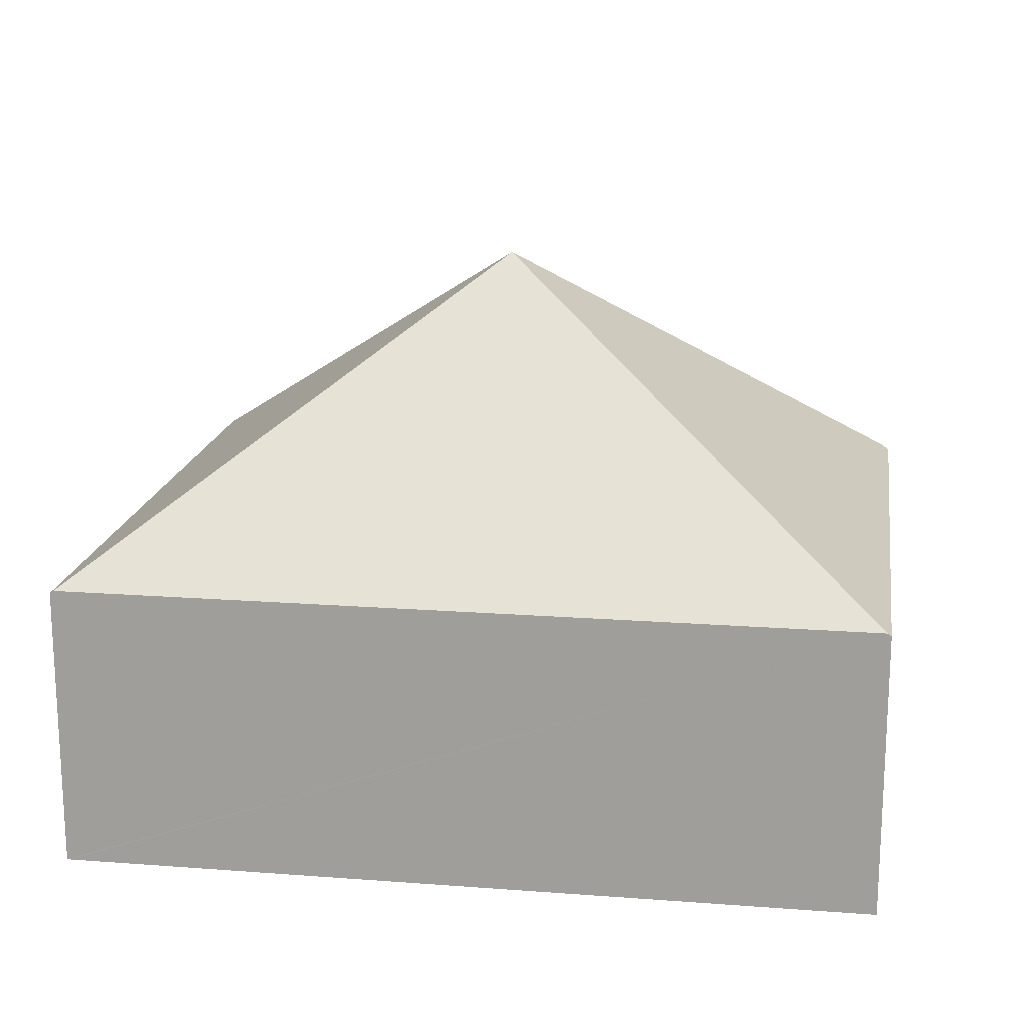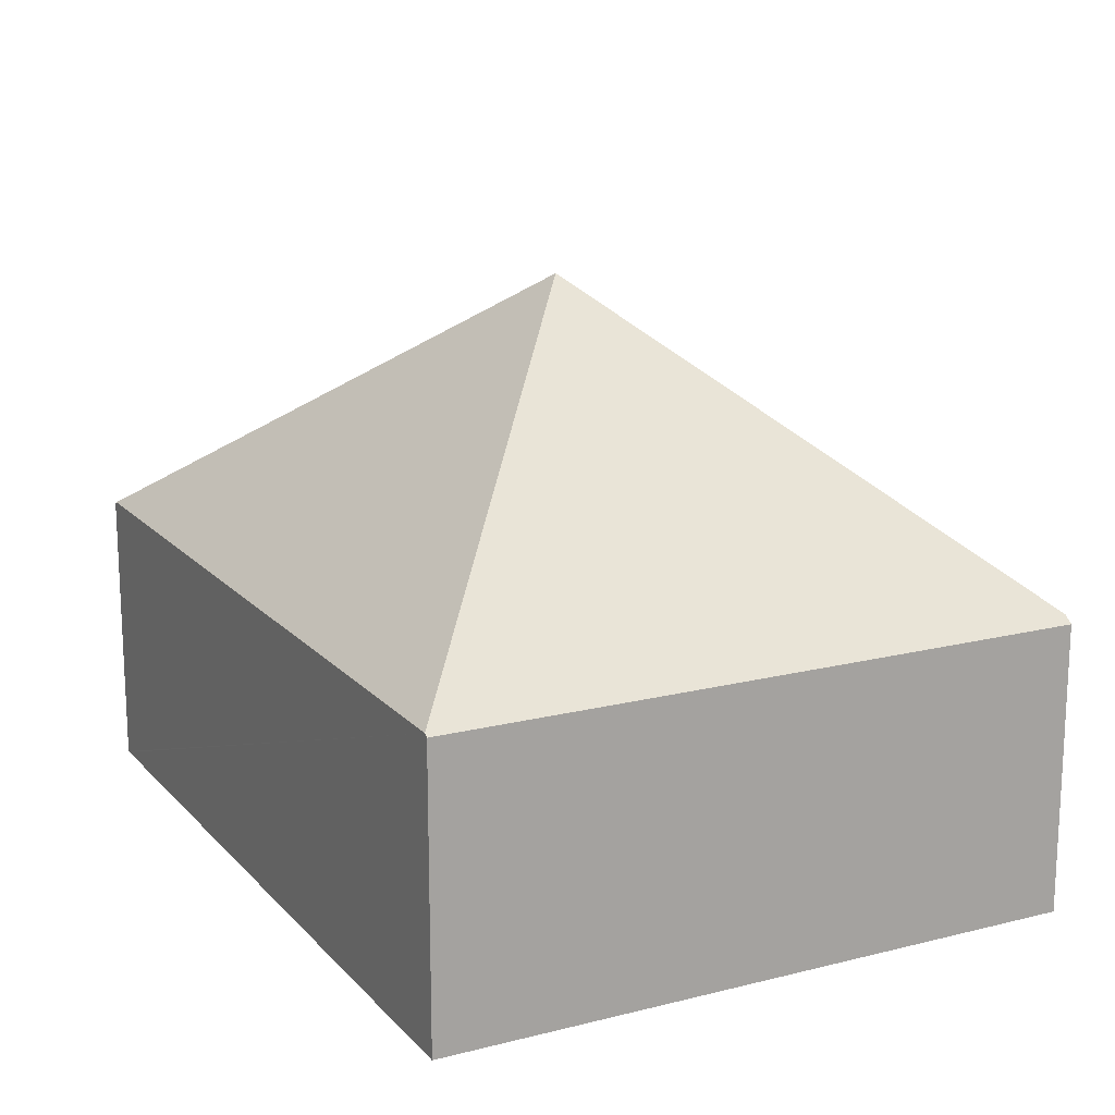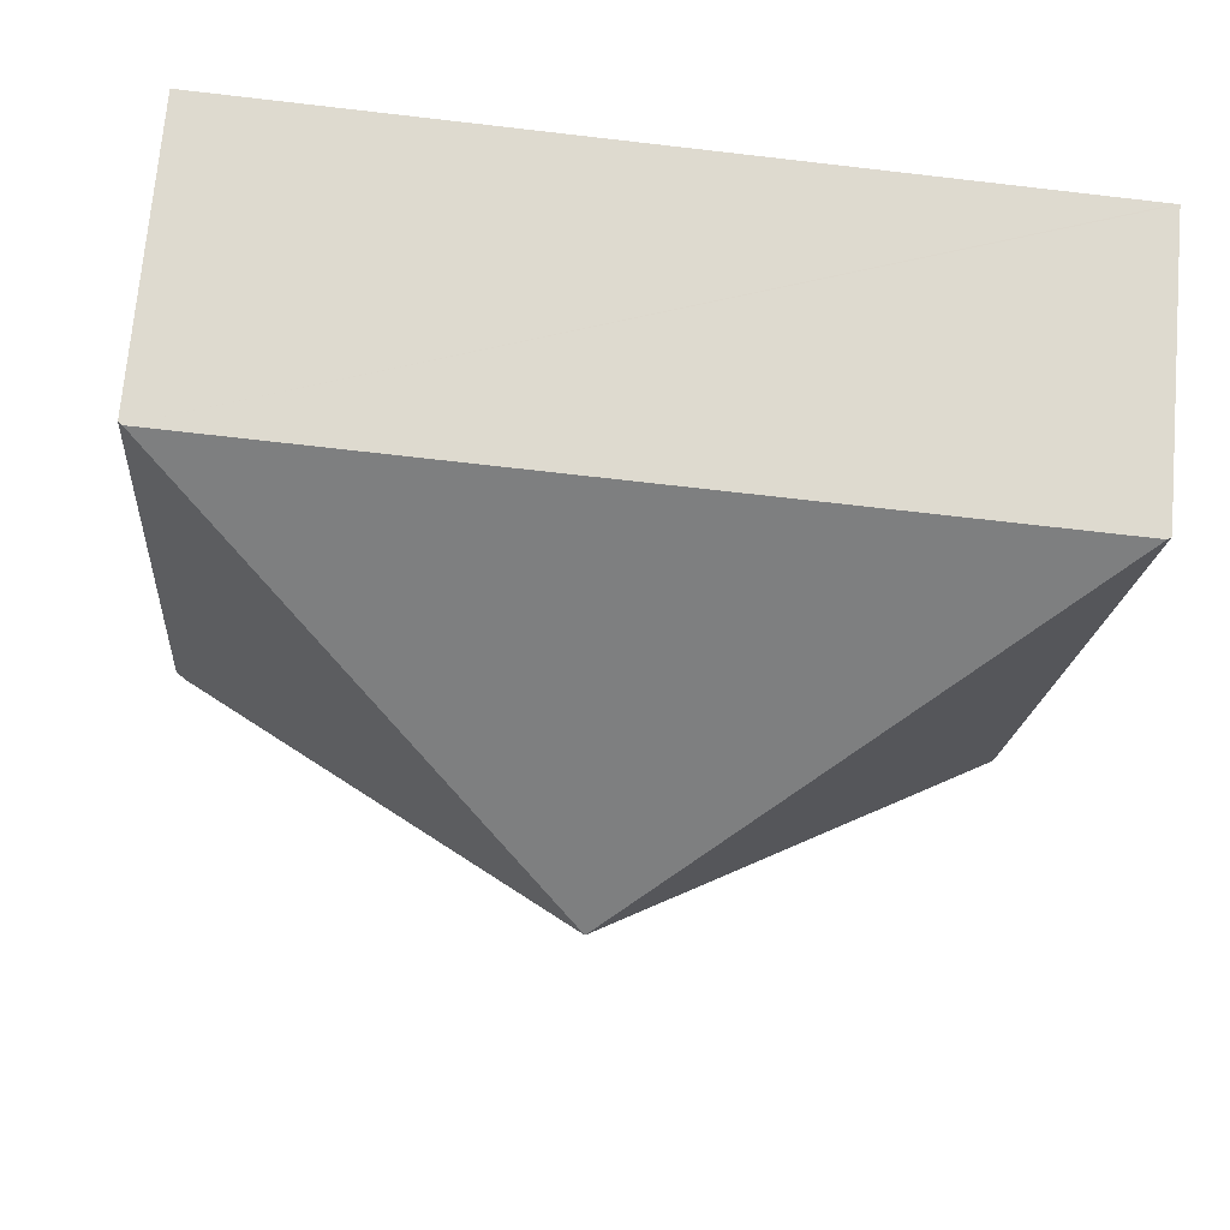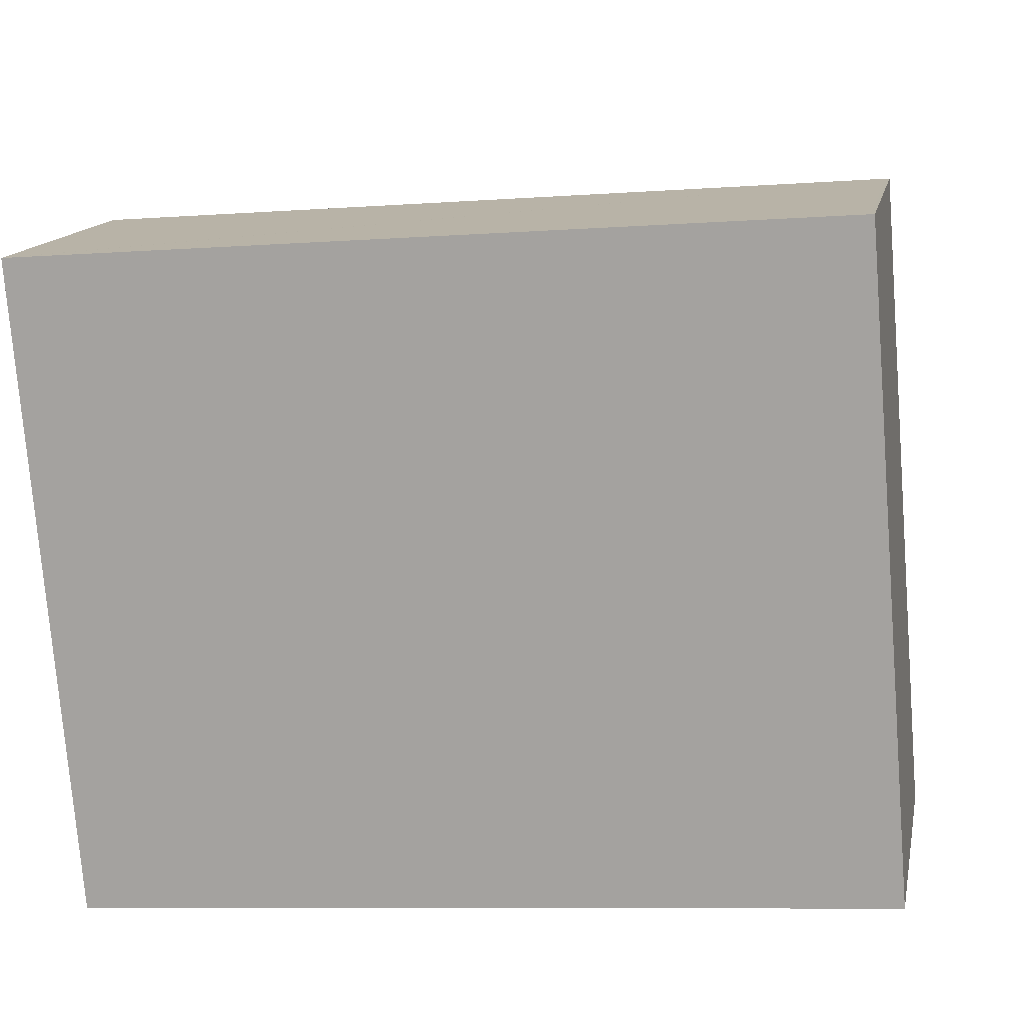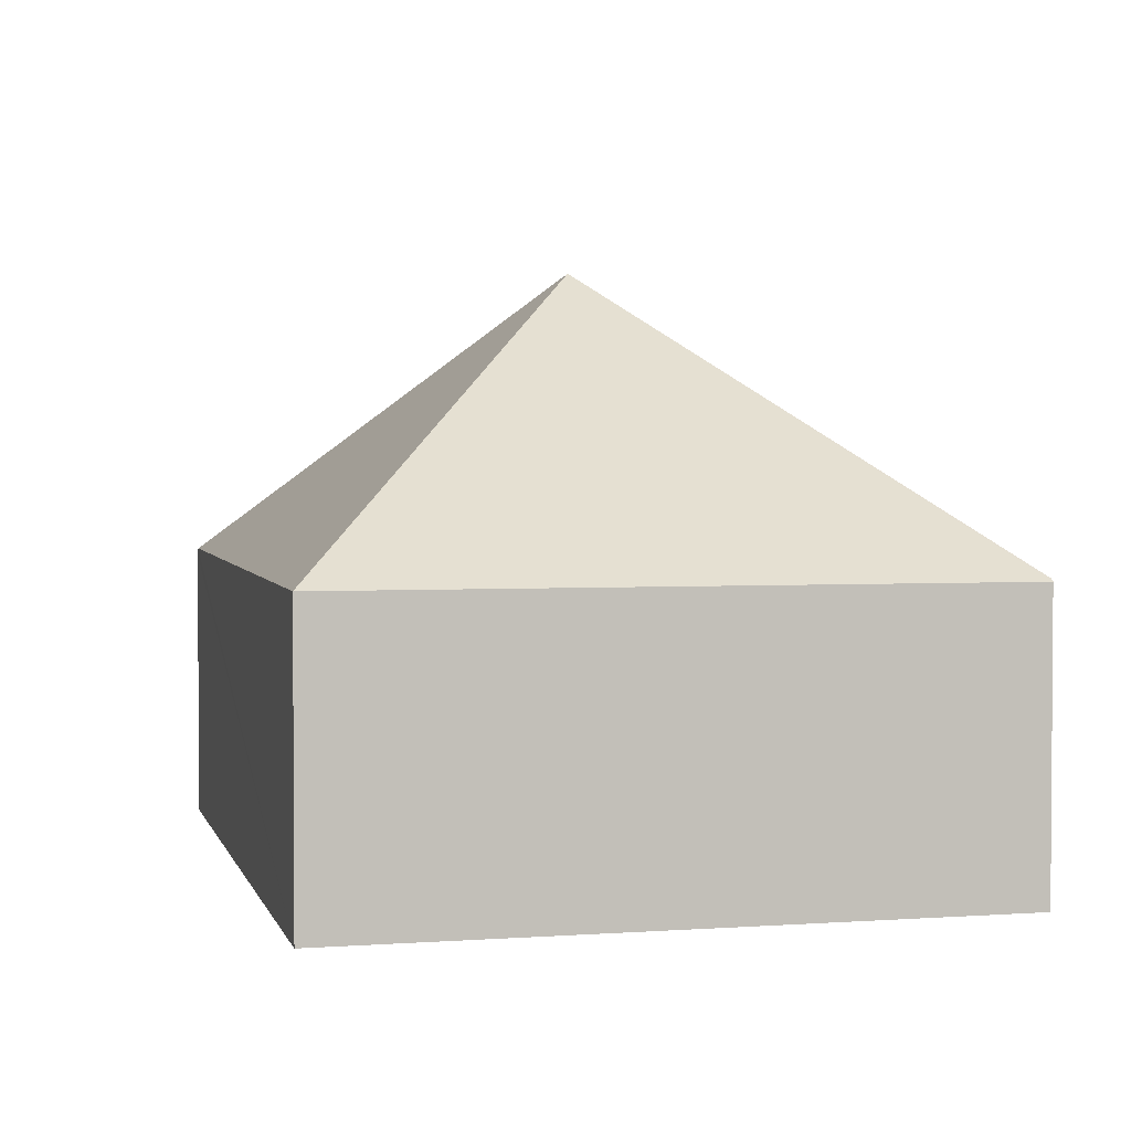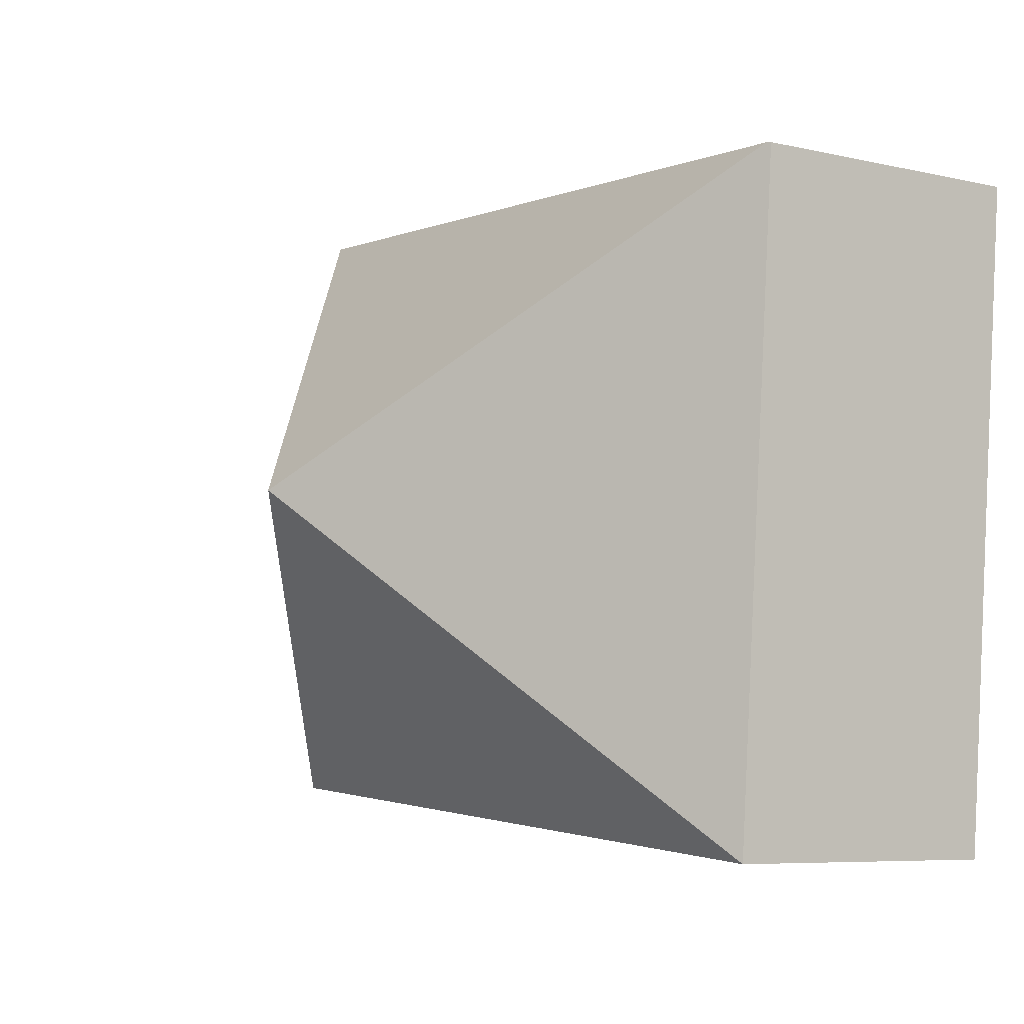
<metadata>
{"format":"obj","ext":"obj","renderer":"f3d","projection":"perspective","resolution":1024,"background":"white","views":[{"elev":17.3,"azim":4.2,"up":"+Y"},{"elev":16.3,"azim":58.2,"up":"+Y"},{"elev":71.3,"azim":-175.0,"up":"+Z"},{"elev":14.4,"azim":11.5,"up":"+Z"},{"elev":2.4,"azim":-108.8,"up":"+Y"},{"elev":-7.0,"azim":-123.2,"up":"+Z"}]}
</metadata>
<code>
v  5.716 1.965 -3.913
v  5.429 1.917 0.411
v  5.781 1.919 -3.907
v  2.893 3.847 -1.971
v  5.404 1.935 0.409
v  0.36 1.918 -4.384
v  0 1.918 1.174e-16
v  0.024 1.935 0.002
v  0.36 2.684e-16 -4.384
v  0 0 0
v  0.024 -1.225e-19 0.002
v  5.404 -2.504e-17 0.409
v  5.429 -2.517e-17 0.411
v  5.781 2.392e-16 -3.907
v  5.716 2.396e-16 -3.913
g defaultobject
f 1 2 3
f 2 1 4
f 2 4 5
f 4 1 6
f 7 4 6
f 4 7 8
f 4 8 5
f 9 7 6
f 7 9 10
f 10 8 7
f 8 10 5
f 5 10 11
f 5 11 12
f 5 12 2
f 2 12 13
f 2 14 3
f 14 2 13
f 1 9 6
f 9 1 3
f 9 3 15
f 15 3 14
f 13 15 14
f 15 13 12
f 15 12 11
f 15 11 9
f 9 11 10

</code>
